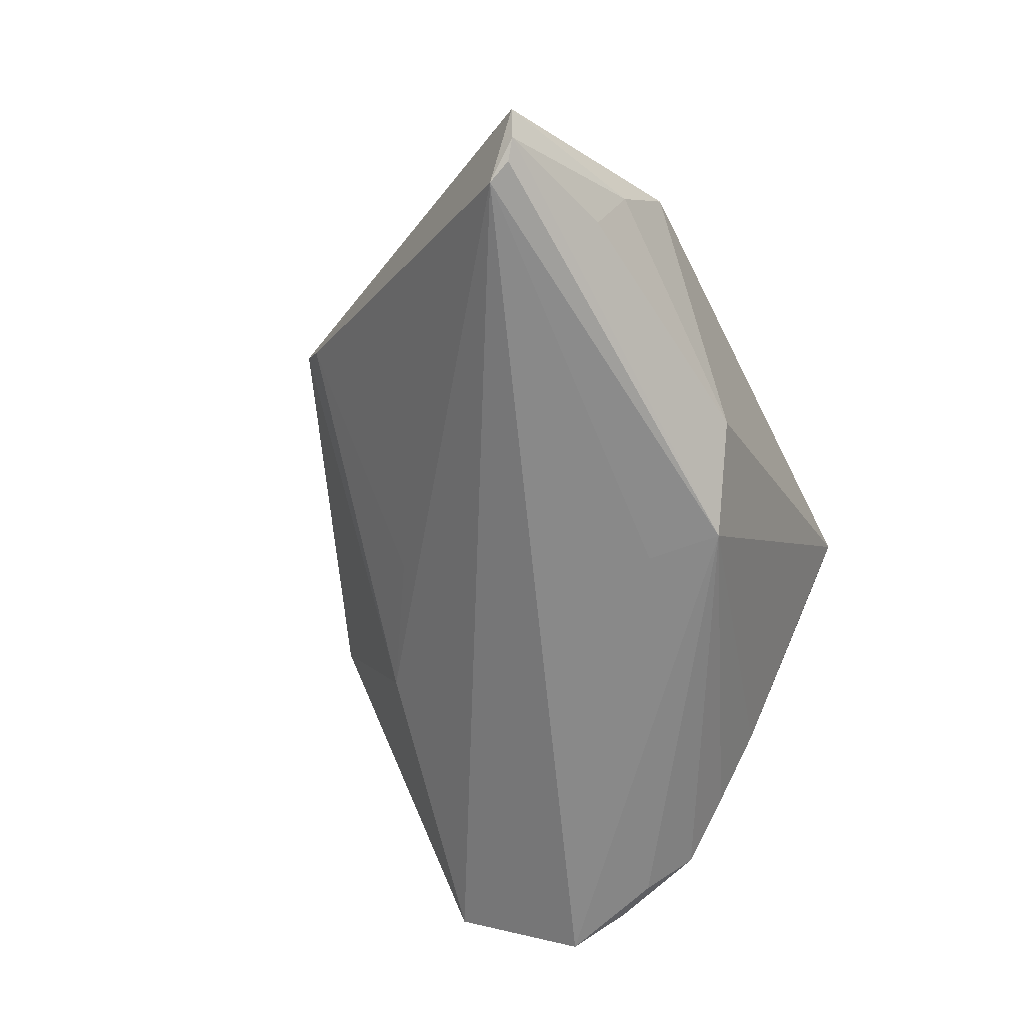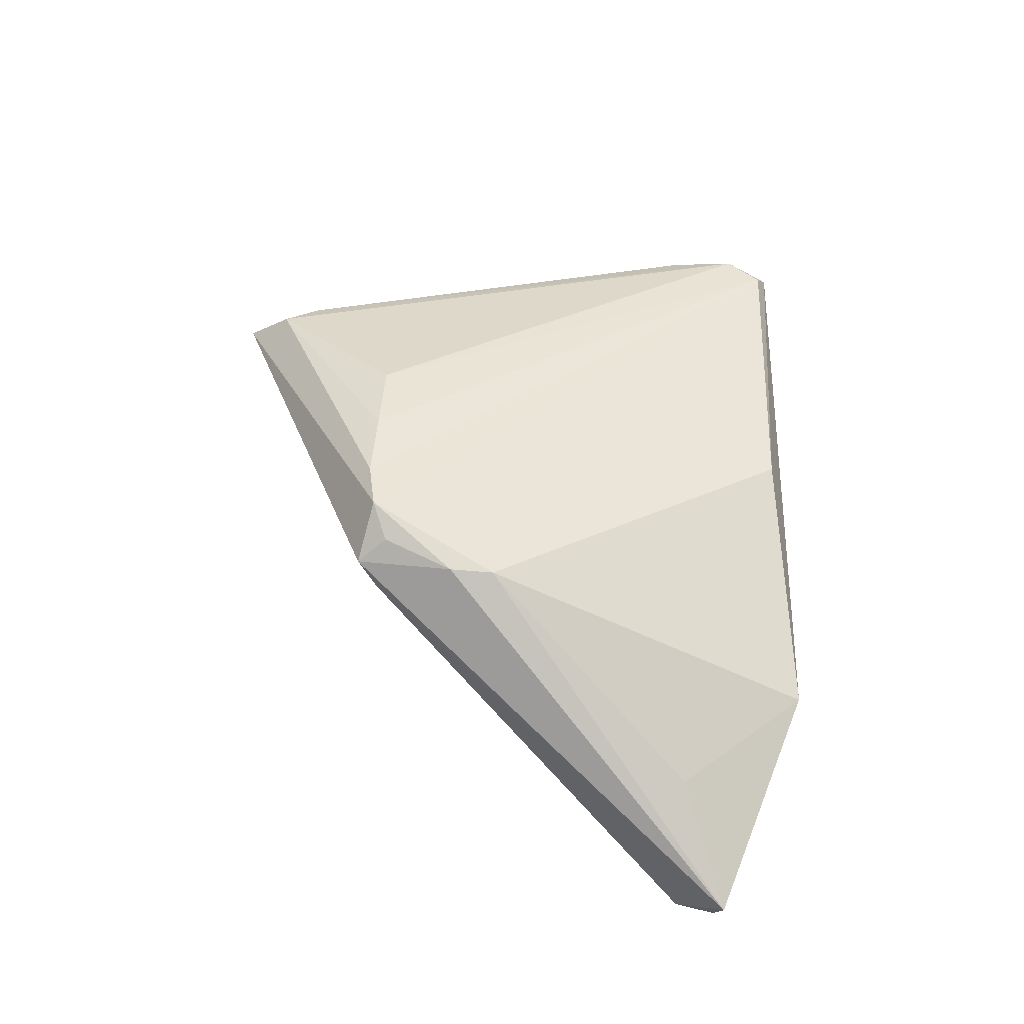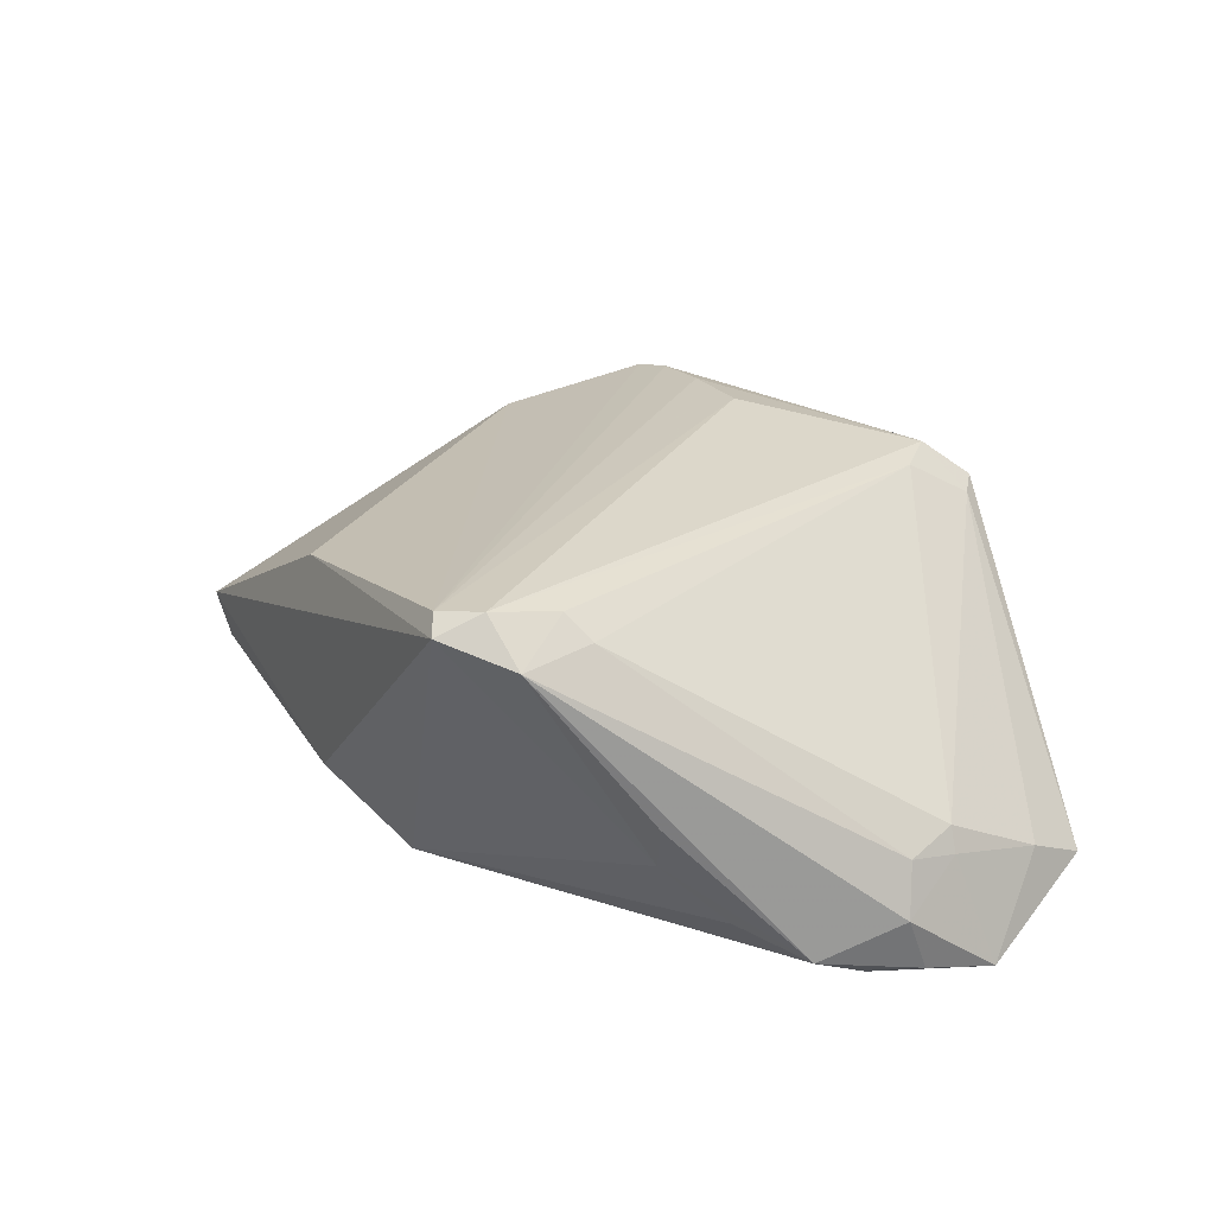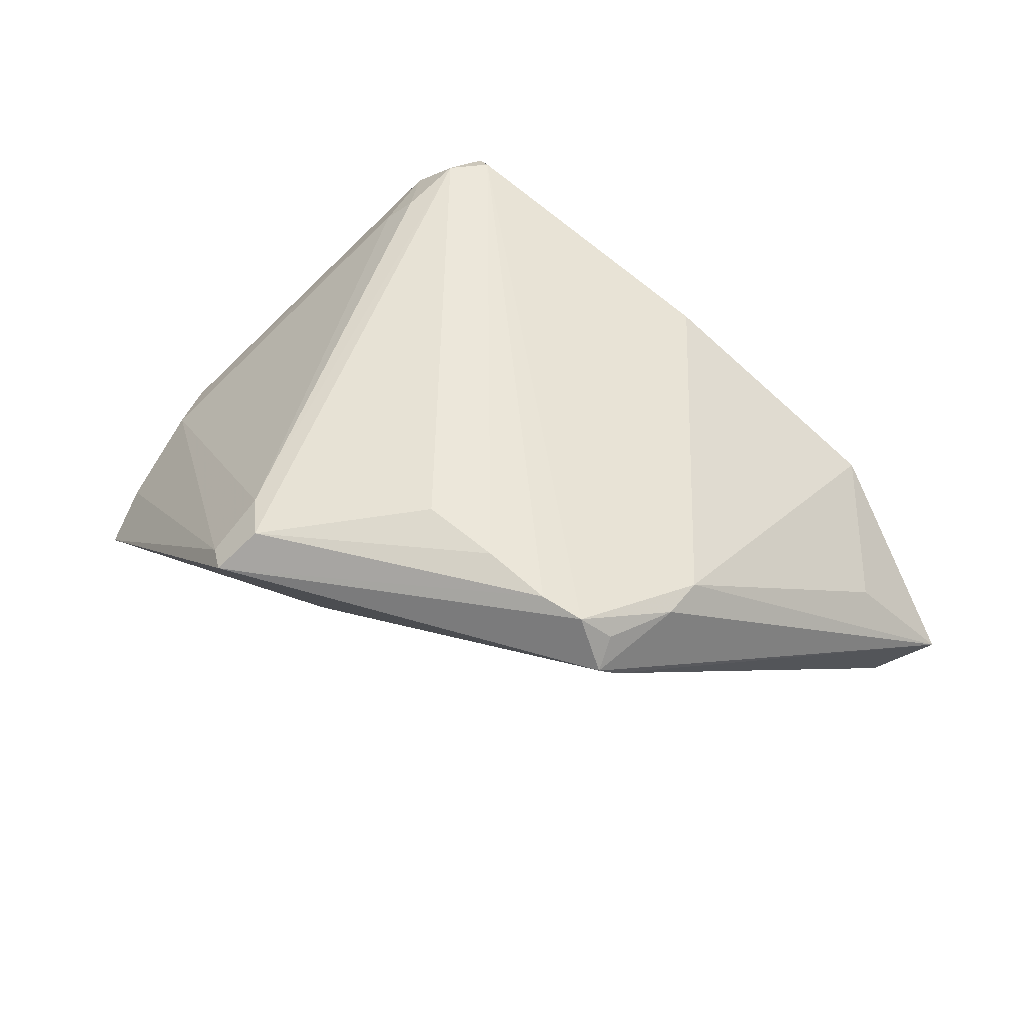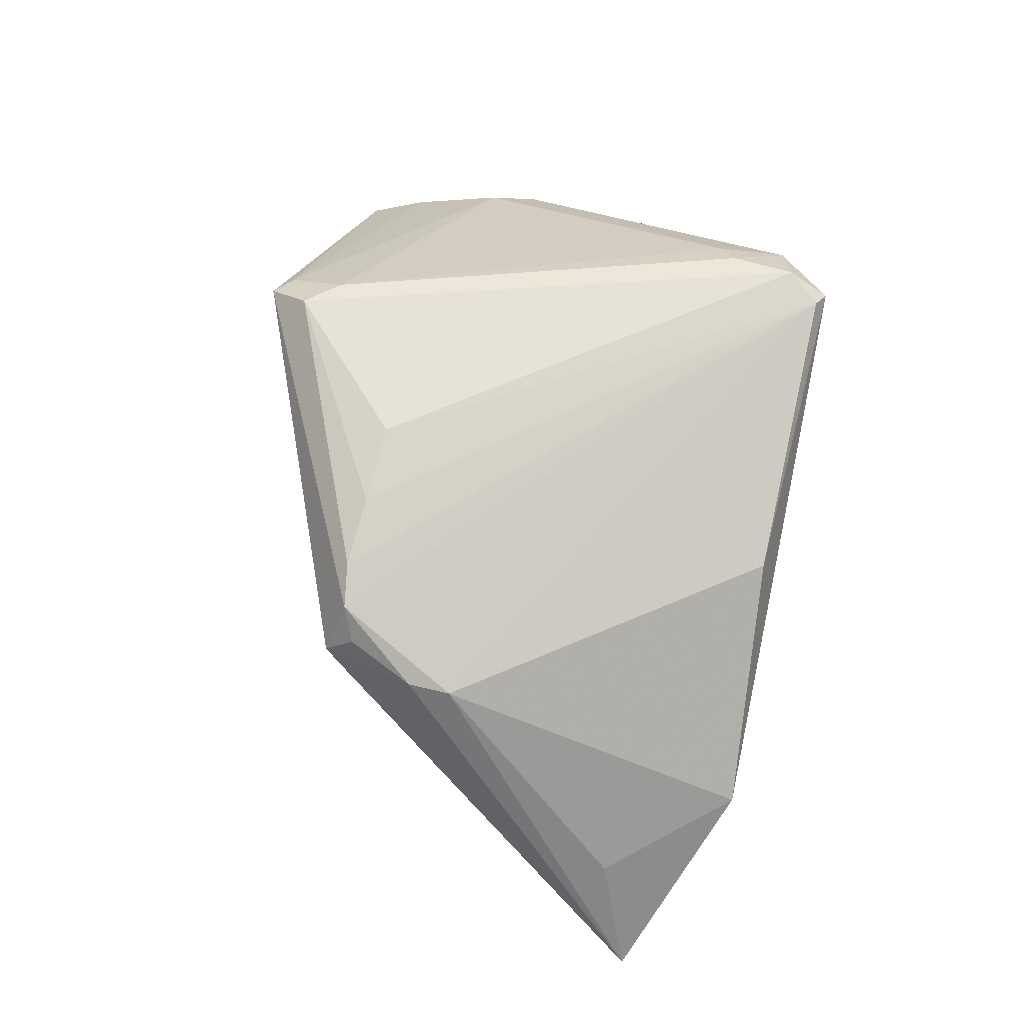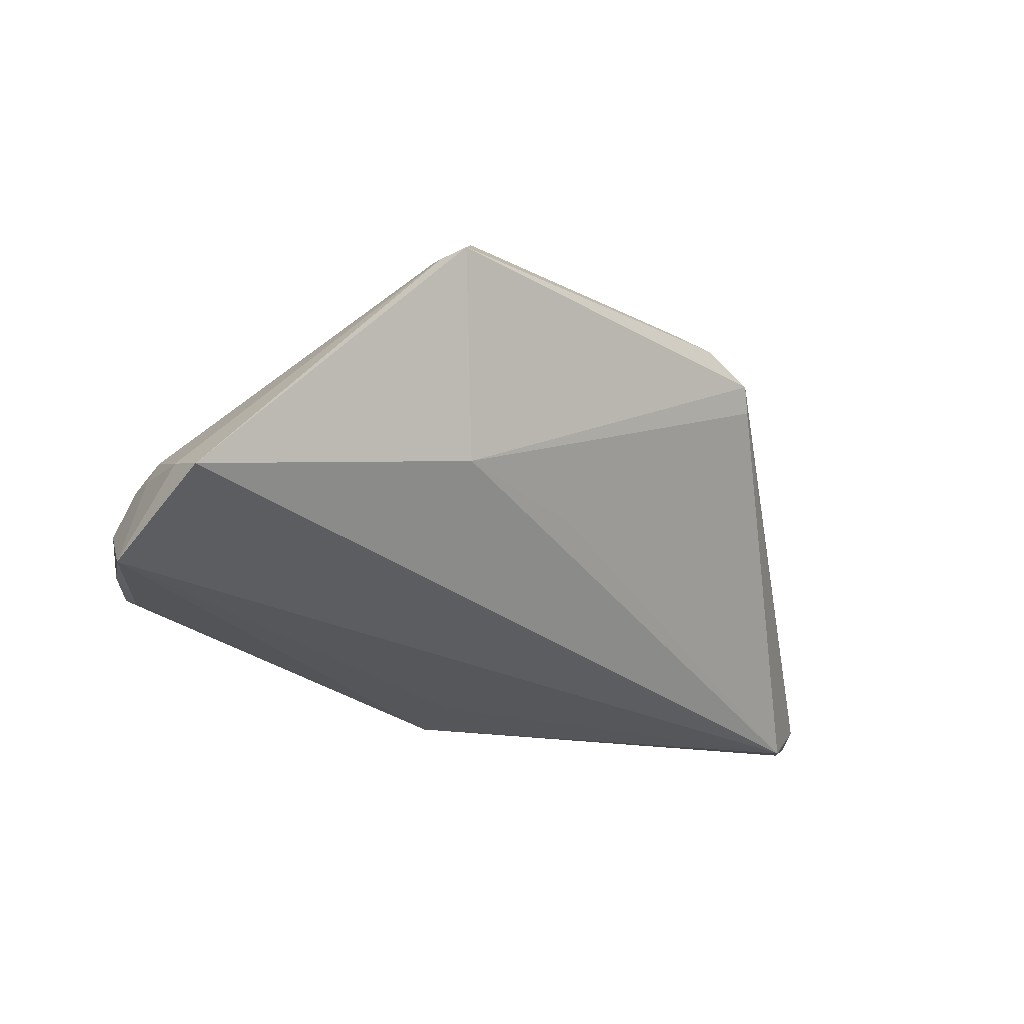
<metadata>
{"format":"obj","ext":"obj","renderer":"f3d","projection":"perspective","resolution":1024,"background":"white","views":[{"elev":-63.2,"azim":115.5,"up":"+Z"},{"elev":40.1,"azim":90.4,"up":"+Z"},{"elev":22.9,"azim":-117.9,"up":"+Z"},{"elev":59.9,"azim":36.8,"up":"+Z"},{"elev":71.7,"azim":101.2,"up":"+Z"},{"elev":-25.9,"azim":-19.8,"up":"+Z"}]}
</metadata>
<code>
v 0.03636 -0.02213 0.01421
v -0.04197 0.006034 -0.01472
v -0.02947 0.02802 0.02079
v 0.05986 0.02023 -0.0214
v 0.03514 -0.02431 0.01715
v 0.01356 0.03016 -0.01488
v -0.03446 0.0266 0.01561
v 0.01621 -0.02246 0.02528
v -0.04858 -0.01205 -0.008473
v 0.03816 -0.006932 0.01804
v -0.01115 -0.03749 0.02285
v 0.05349 0.01769 -0.004103
v 0.03427 -0.02075 0.02015
v 0.03808 -0.01234 0.01849
v -0.01625 -0.04071 0.01755
v -0.03324 0.01776 0.01674
v -0.01493 -0.03326 0.0218
v 0.01122 0.03134 0.01338
v -0.03994 0.01362 -0.002599
v 0.009089 -0.02047 -0.007008
v -0.05013 -0.01349 -0.0213
v 0.003375 0.01398 -0.0228
v 0.00259 0.02356 -0.0228
v -0.03066 0.01991 0.01969
v -0.04652 -0.03014 -0.01234
v -0.02571 0.03213 0.02029
v 0.06191 0.02175 -0.01988
v 0.04096 0.03341 -0.001768
v 0.05862 0.0172 -0.02217
v -0.02803 0.03341 0.01836
v -0.05133 -0.022 -0.0228
v -0.04674 -0.01828 -0.006704
v 0.04651 0.02627 -0.01632
v -0.03834 0.01311 -0.007706
v -0.04666 -0.00817 -0.02209
v 0.06422 0.02275 -0.01639
v 0.006156 -0.02193 0.02557
v -0.05068 -0.01069 -0.01454
v -0.008469 -0.03073 -0.005591
v 0.03061 -0.02231 0.02328
v 0.02511 -0.02307 0.02437
v 0.04599 0.03009 -0.01034
v -0.04802 -0.01814 -0.009607
v -0.01355 -0.04291 0.01863
v -0.04696 -0.00126 -0.01899
v -0.04524 -0.03735 -0.01556
f 46 39 44
f 31 29 46
f 46 29 39
f 30 18 28
f 18 10 28
f 36 29 27
f 31 23 22
f 22 29 31
f 23 29 22
f 35 23 31
f 35 45 23
f 30 23 34
f 31 46 25
f 1 29 36
f 26 18 30
f 40 10 26
f 26 10 18
f 36 10 14
f 40 13 14
f 14 10 40
f 12 10 36
f 36 28 12
f 12 28 10
f 40 26 41
f 44 40 41
f 41 11 44
f 3 11 37
f 37 26 3
f 3 26 30
f 17 3 24
f 11 3 17
f 4 29 23
f 23 27 4
f 4 27 29
f 6 27 23
f 6 23 30
f 30 28 6
f 19 34 45
f 23 45 2
f 2 34 23
f 45 34 2
f 31 38 21
f 21 38 45
f 21 35 31
f 45 35 21
f 24 3 7
f 45 38 7
f 7 19 45
f 7 3 30
f 30 34 7
f 34 19 7
f 43 25 32
f 43 38 31
f 31 25 43
f 39 29 20
f 20 1 39
f 29 1 20
f 44 39 5
f 39 1 5
f 5 40 44
f 5 13 40
f 5 14 13
f 5 1 36
f 36 14 5
f 37 11 8
f 11 41 8
f 8 26 37
f 8 41 26
f 15 17 32
f 32 25 15
f 44 11 15
f 11 17 15
f 15 46 44
f 15 25 46
f 32 17 16
f 16 17 24
f 24 7 16
f 42 6 28
f 42 28 36
f 36 27 42
f 9 7 38
f 9 43 32
f 38 43 9
f 32 16 9
f 9 16 7
f 27 6 33
f 33 42 27
f 6 42 33

</code>
